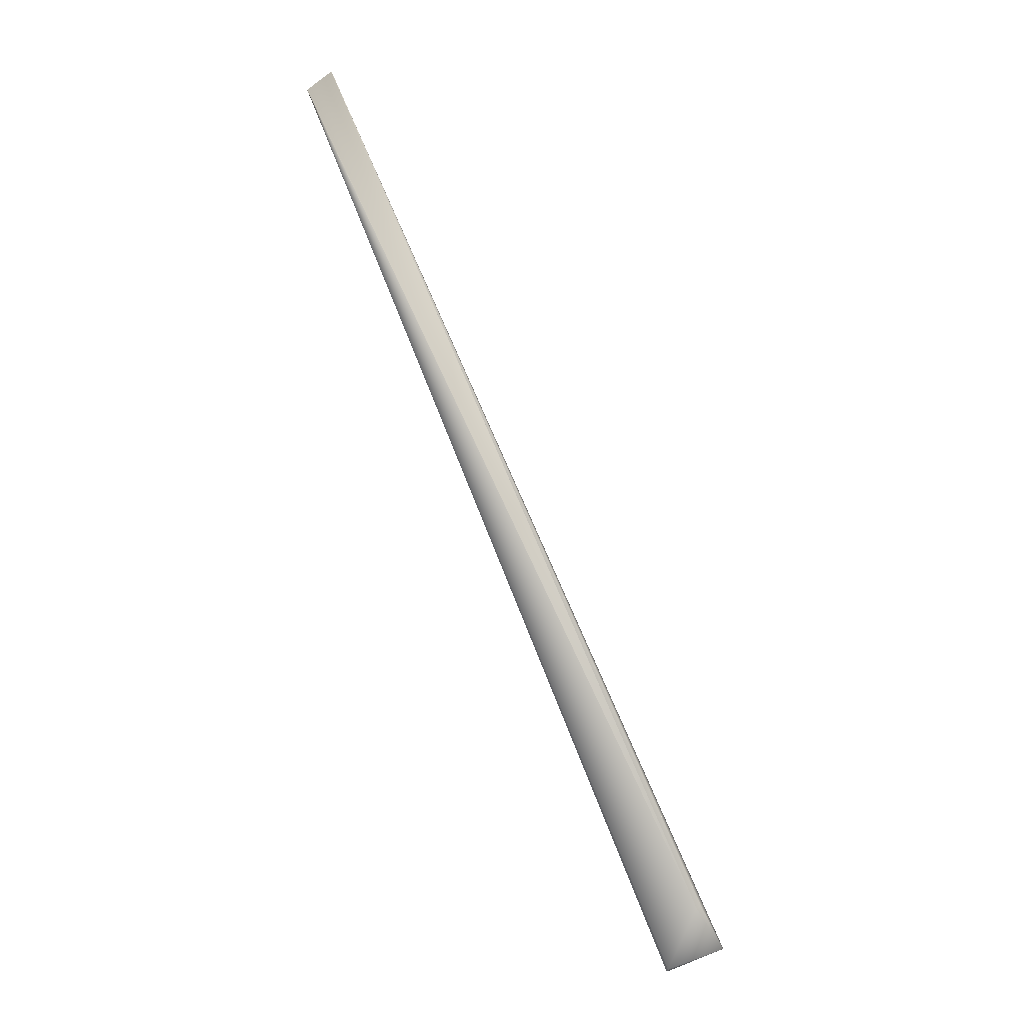
<metadata>
{"format":"obj","ext":"obj","renderer":"f3d","projection":"perspective","resolution":1024,"background":"white","views":[{"elev":-37.8,"azim":-148.1,"up":"+Z"}]}
</metadata>
<code>
v 0.1174 0.721 0.8921
v -0.02998 0.05309 0.000787
v 0.1169 0.721 0.8923
v 0.03156 0.01858 -0.05131
v 0.0315 0.01866 -0.05131
v 0.1137 0.7211 0.8935
v 0.03144 0.01873 -0.05132
v 0.03139 0.0188 -0.05133
v 0.03133 0.01888 -0.05134
v 0.03127 0.01895 -0.05135
v 0.03122 0.01902 -0.05136
v 0.03116 0.01909 -0.05136
v 0.1132 0.7211 0.8937
v 0.0311 0.01917 -0.05137
v 0.1126 0.7211 0.8939
v 0.03105 0.01924 -0.05138
v 0.1121 0.7211 0.8941
v 0.03099 0.01931 -0.05139
v 0.1116 0.7211 0.8943
v 0.03093 0.01938 -0.05139
v 0.1111 0.7211 0.8945
v 0.03087 0.01945 -0.0514
v 0.1105 0.7211 0.8947
v 0.03082 0.01952 -0.05141
v 0.11 0.7211 0.8949
v 0.03076 0.01959 -0.05142
v 0.1095 0.7211 0.8951
v 0.0307 0.01966 -0.05142
v 0.109 0.7211 0.8953
v 0.03065 0.01973 -0.05143
v 0.1085 0.7211 0.8955
v 0.03059 0.0198 -0.05144
v 0.108 0.7211 0.8957
v 0.03053 0.01987 -0.05144
v 0.1074 0.7211 0.8959
v 0.03048 0.01994 -0.05145
v 0.1069 0.7211 0.8961
v 0.03042 0.02001 -0.05146
v 0.1064 0.7211 0.8963
v 0.03036 0.02007 -0.05146
v 0.1059 0.721 0.8965
v 0.03031 0.02014 -0.05147
v 0.1054 0.721 0.8967
v 0.03025 0.02021 -0.05148
v 0.1049 0.721 0.8969
v 0.03019 0.02028 -0.05149
v 0.1044 0.721 0.8971
v 0.03014 0.02034 -0.05149
v 0.1039 0.721 0.8973
v 0.03008 0.02041 -0.0515
v 0.1034 0.721 0.8974
v 0.03002 0.02048 -0.0515
v 0.1029 0.721 0.8976
v 0.02997 0.02054 -0.05151
v 0.1024 0.721 0.8978
v 0.02991 0.02061 -0.05152
v 0.1019 0.721 0.898
v 0.02985 0.02068 -0.05152
v 0.1014 0.721 0.8982
v 0.0298 0.02074 -0.05153
v 0.1009 0.721 0.8984
v 0.02974 0.02081 -0.05153
v 0.1004 0.721 0.8986
v 0.02968 0.02087 -0.05154
v 0.0999 0.7209 0.8988
v 0.02963 0.02094 -0.05155
v 0.09941 0.7209 0.899
v 0.02957 0.021 -0.05155
v 0.09892 0.7209 0.8992
v 0.02952 0.02107 -0.05156
v 0.09844 0.7209 0.8993
v 0.02946 0.02113 -0.05156
v 0.09795 0.7209 0.8995
v 0.0294 0.02119 -0.05157
v 0.09747 0.7209 0.8997
v 0.02935 0.02125 -0.05157
v 0.09698 0.7209 0.8999
v 0.02929 0.02132 -0.05158
v 0.0965 0.7209 0.9001
v 0.02923 0.02138 -0.05158
v 0.09602 0.7208 0.9003
v 0.02918 0.02144 -0.05159
v 0.09554 0.7208 0.9005
v 0.02912 0.0215 -0.05159
v 0.09506 0.7208 0.9006
v 0.02907 0.02157 -0.0516
v 0.09459 0.7208 0.9008
v 0.02901 0.02163 -0.0516
v 0.09411 0.7208 0.901
v 0.02895 0.02169 -0.05161
v 0.09364 0.7207 0.9012
v 0.0289 0.02175 -0.05161
v 0.09317 0.7207 0.9014
v 0.02884 0.02181 -0.05162
v 0.0927 0.7207 0.9016
v 0.02878 0.02187 -0.05162
v 0.09223 0.7207 0.9017
v 0.02873 0.02193 -0.05162
v 0.09177 0.7206 0.9019
v 0.02867 0.02199 -0.05163
v 0.09133 0.7206 0.9021
v 0.02862 0.02205 -0.05163
v 0.09089 0.7206 0.9023
v 0.02857 0.0221 -0.05163
v 0.09047 0.7206 0.9024
v 0.02851 0.02216 -0.05164
v 0.09005 0.7206 0.9026
v 0.02846 0.02221 -0.05164
v 0.08965 0.7205 0.9027
v 0.02841 0.02226 -0.05164
v 0.08925 0.7205 0.9029
v 0.02837 0.02231 -0.05165
v 0.08887 0.7205 0.9031
v 0.02832 0.02236 -0.05165
v 0.08849 0.7205 0.9032
v 0.02827 0.02241 -0.05165
v 0.08813 0.7204 0.9033
v 0.02823 0.02245 -0.05165
v 0.08778 0.7204 0.9035
v 0.02818 0.0225 -0.05166
v 0.08743 0.7204 0.9036
v 0.02814 0.02254 -0.05166
v 0.0871 0.7204 0.9037
v 0.0281 0.02258 -0.05166
v 0.08677 0.7203 0.9039
v 0.02806 0.02262 -0.05166
v 0.08646 0.7203 0.904
v 0.02802 0.02266 -0.05167
v 0.08615 0.7203 0.9041
v 0.02798 0.0227 -0.05167
v 0.08586 0.7203 0.9042
v 0.02795 0.02273 -0.05167
v 0.08557 0.7203 0.9043
v 0.02791 0.02277 -0.05167
v 0.0853 0.7202 0.9044
v 0.02788 0.0228 -0.05167
v 0.08503 0.7202 0.9046
v 0.02784 0.02284 -0.05167
v 0.08477 0.7202 0.9047
v 0.02781 0.02287 -0.05168
v 0.08453 0.7202 0.9048
v 0.02778 0.0229 -0.05168
v 0.08429 0.7202 0.9048
v 0.02775 0.02293 -0.05168
v 0.08406 0.7201 0.9049
v 0.02772 0.02296 -0.05168
v 0.08384 0.7201 0.905
v 0.02769 0.02299 -0.05168
v 0.08363 0.7201 0.9051
v 0.02766 0.02301 -0.05168
v 0.08343 0.7201 0.9052
v 0.02764 0.02304 -0.05168
v 0.08323 0.7201 0.9053
v 0.02762 0.02306 -0.05169
v 0.08305 0.7201 0.9053
v 0.02757 0.02311 -0.05169
v 0.08288 0.72 0.9054
v 0.08271 0.72 0.9055
v 0.02755 0.02312 -0.05169
v 0.08255 0.72 0.9055
v 0.02753 0.02314 -0.05169
v 0.08241 0.72 0.9056
v 0.02751 0.02316 -0.05169
v 0.08227 0.72 0.9056
v 0.02749 0.02318 -0.05169
v 0.08214 0.72 0.9057
v 0.02747 0.0232 -0.05169
v 0.08202 0.72 0.9057
v 0.02746 0.02321 -0.05169
v 0.0819 0.72 0.9058
v 0.02745 0.02322 -0.05169
v 0.0818 0.72 0.9058
v 0.02743 0.02324 -0.05169
v 0.08123 0.7199 0.906
v 0.02742 0.02325 -0.05169
v 0.02741 0.02326 -0.05169
v 0.0274 0.02327 -0.05169
v 0.02739 0.02328 -0.05169
v 0.02738 0.02329 -0.05169
v 0.02738 0.02329 -0.05169
v 0.02737 0.0233 -0.05169
v 0.02736 0.02331 -0.05169
v -0.002489 -0.003033 0.01688
v 0.01488 0.008254 0.003686
v -0.02831 -0.01564 -0.02308
v -0.03005 0.05305 0.000839
v 0.1164 0.721 0.8925
v 0.1158 0.721 0.8927
v 0.1153 0.721 0.8929
v 0.1148 0.7211 0.8931
v 0.1142 0.7211 0.8933
v 0.0817 0.7199 0.9059
v 0.08162 0.7199 0.9059
v 0.08154 0.7199 0.9059
v 0.08147 0.7199 0.906
v 0.08141 0.7199 0.906
v 0.08136 0.7199 0.906
v 0.08131 0.7199 0.906
v 0.08128 0.7199 0.906
v 0.08125 0.7199 0.906
v 0.08124 0.7199 0.906
v -0.0283 -0.01567 -0.02307
v -0.02829 -0.01569 -0.02306
v -0.02829 -0.01571 -0.02305
v -0.02828 -0.01574 -0.02304
v -0.02827 -0.01576 -0.02304
v -0.02827 -0.01578 -0.02303
v -0.02826 -0.0158 -0.02302
v -0.02825 -0.01583 -0.02301
v -0.02825 -0.01585 -0.023
v -0.02824 -0.01587 -0.023
v -0.02823 -0.0159 -0.02299
v -0.02823 -0.01592 -0.02298
v -0.02822 -0.01594 -0.02297
v -0.02822 -0.01597 -0.02296
v -0.02821 -0.01599 -0.02296
v -0.0282 -0.01601 -0.02295
v -0.0282 -0.01603 -0.02294
v -0.02819 -0.01605 -0.02293
v -0.02818 -0.01608 -0.02293
v -0.02818 -0.0161 -0.02292
v -0.02817 -0.01612 -0.02291
v -0.02816 -0.01614 -0.0229
v -0.02816 -0.01617 -0.02289
v -0.02815 -0.01619 -0.02289
v -0.02814 -0.01621 -0.02288
v -0.02814 -0.01623 -0.02287
v -0.02813 -0.01625 -0.02286
v -0.02812 -0.01628 -0.02286
v -0.02812 -0.0163 -0.02285
v -0.02811 -0.01632 -0.02284
v -0.0281 -0.01634 -0.02283
v -0.0281 -0.01637 -0.02282
v -0.02809 -0.01639 -0.02282
v -0.02808 -0.01641 -0.02281
v -0.02808 -0.01643 -0.0228
v -0.02807 -0.01645 -0.02279
v -0.02806 -0.01647 -0.02278
v -0.02806 -0.01649 -0.02278
v -0.02805 -0.01651 -0.02277
v -0.02804 -0.01654 -0.02276
v -0.02804 -0.01656 -0.02275
v -0.02803 -0.01658 -0.02275
v -0.02802 -0.0166 -0.02274
v -0.02801 -0.01662 -0.02273
v -0.02801 -0.01664 -0.02272
v -0.028 -0.01666 -0.02271
v -0.02799 -0.01668 -0.02271
v -0.02798 -0.0167 -0.0227
v -0.02798 -0.01672 -0.02269
v -0.02797 -0.01674 -0.02268
v -0.02796 -0.01676 -0.02268
v -0.02795 -0.01678 -0.02267
v -0.02795 -0.0168 -0.02266
v -0.02794 -0.01682 -0.02265
v -0.02793 -0.01684 -0.02265
v -0.02793 -0.01686 -0.02264
v -0.02792 -0.01687 -0.02263
v -0.02791 -0.01689 -0.02263
v -0.02791 -0.01691 -0.02262
v -0.0279 -0.01692 -0.02261
v -0.02789 -0.01694 -0.02261
v -0.02789 -0.01695 -0.0226
v -0.02788 -0.01697 -0.0226
v -0.02788 -0.01698 -0.02259
v -0.02787 -0.01699 -0.02258
v -0.02787 -0.01701 -0.02258
v -0.02786 -0.01702 -0.02257
v -0.02786 -0.01703 -0.02257
v -0.02785 -0.01705 -0.02256
v -0.02785 -0.01706 -0.02256
v -0.02784 -0.01707 -0.02255
v -0.02784 -0.01708 -0.02255
v -0.02783 -0.01709 -0.02254
v -0.02783 -0.0171 -0.02254
v -0.02782 -0.01711 -0.02254
v -0.02782 -0.01712 -0.02253
v -0.02782 -0.01713 -0.02253
v -0.02781 -0.01713 -0.02252
v -0.02781 -0.01715 -0.02252
v -0.0278 -0.01716 -0.02252
v -0.0278 -0.01716 -0.02251
v -0.0278 -0.01717 -0.02251
v -0.0278 -0.01717 -0.02251
v -0.02779 -0.01718 -0.0225
v -0.02779 -0.01719 -0.0225
v -0.02779 -0.01719 -0.0225
v -0.02779 -0.01719 -0.0225
v -0.02779 -0.0172 -0.0225
v -0.02778 -0.0172 -0.02249
v -0.02778 -0.01721 -0.02249
v -0.02778 -0.01721 -0.02249
v -0.02778 -0.01721 -0.02249
v -0.02778 -0.01721 -0.02249
v -0.02778 -0.01722 -0.02249
v 0.000564 -0.000909 0
v -0.02778 -0.01722 -0.02249
v -0.03449 0.05002 0.0043
v -0.03012 0.05301 0.000891
v -0.03019 0.05297 0.000942
v -0.03026 0.05293 0.000994
v -0.03033 0.05289 0.001045
v -0.0304 0.05285 0.001096
v -0.03047 0.0528 0.001147
v -0.03053 0.05276 0.001198
v -0.0306 0.05272 0.001249
v -0.03067 0.05268 0.0013
v -0.03074 0.05264 0.00135
v -0.0308 0.0526 0.001401
v -0.03087 0.05256 0.001451
v -0.03094 0.05252 0.001501
v -0.03101 0.05248 0.001551
v -0.03107 0.05244 0.001601
v -0.03114 0.0524 0.001651
v -0.0312 0.05236 0.001701
v -0.03127 0.05232 0.001751
v -0.03133 0.05228 0.0018
v -0.0314 0.05224 0.001849
v -0.03146 0.05219 0.001899
v -0.03153 0.05215 0.001948
v -0.03159 0.05211 0.001997
v -0.03166 0.05207 0.002045
v -0.03172 0.05203 0.002094
v -0.03178 0.05199 0.002143
v -0.03185 0.05195 0.002191
v -0.03191 0.05191 0.00224
v -0.03197 0.05187 0.002288
v -0.03204 0.05183 0.002336
v -0.0321 0.05178 0.002384
v -0.03216 0.05174 0.002432
v -0.03222 0.0517 0.002479
v -0.03228 0.05166 0.002527
v -0.03234 0.05162 0.002574
v -0.0324 0.05158 0.002622
v -0.03247 0.05154 0.002669
v -0.03252 0.0515 0.002716
v -0.03259 0.05146 0.002763
v -0.03265 0.05141 0.002809
v -0.0327 0.05137 0.002856
v -0.03276 0.05133 0.002903
v -0.03282 0.05129 0.002949
v -0.03288 0.05125 0.002995
v -0.03294 0.05121 0.003041
v -0.033 0.05117 0.003087
v -0.03306 0.05112 0.003133
v -0.03311 0.05108 0.003179
v -0.03317 0.05104 0.003225
v -0.03323 0.051 0.003269
v -0.03328 0.05096 0.003313
v -0.03333 0.05092 0.003355
v -0.03338 0.05088 0.003397
v -0.03344 0.05085 0.003437
v -0.03349 0.05081 0.003476
v -0.03353 0.05077 0.003515
v -0.03358 0.05074 0.003552
v -0.03362 0.0507 0.003589
v -0.03367 0.05067 0.003624
v -0.03371 0.05064 0.003659
v -0.03375 0.05061 0.003693
v -0.03379 0.05058 0.003725
v -0.03383 0.05054 0.003757
v -0.03387 0.05052 0.003788
v -0.0339 0.05049 0.003817
v -0.03394 0.05046 0.003846
v -0.03397 0.05043 0.003874
v -0.03401 0.05041 0.003901
v -0.03404 0.05038 0.003927
v -0.03407 0.05036 0.003952
v -0.0341 0.05033 0.003977
v -0.03413 0.05031 0.004
v -0.03415 0.05029 0.004022
v -0.03418 0.05027 0.004044
v -0.0342 0.05025 0.004065
v -0.03423 0.05023 0.004084
v -0.03425 0.05021 0.004103
v -0.03427 0.0502 0.004121
v -0.03429 0.05018 0.004138
v -0.03431 0.05016 0.004155
v -0.03433 0.05015 0.00417
v -0.03435 0.05013 0.004184
v -0.03436 0.05012 0.004198
v -0.03438 0.05011 0.004211
v -0.03439 0.0501 0.004223
v -0.03441 0.05009 0.004234
v -0.03442 0.05008 0.004244
v -0.03443 0.05007 0.004253
v -0.03444 0.05006 0.004262
v -0.03445 0.05005 0.004269
v -0.03446 0.05004 0.004276
v -0.03446 0.05004 0.004282
v -0.03447 0.05003 0.004287
v -0.03447 0.05003 0.004291
v 0.02759 0.02308 -0.05169
v -0.02781 -0.01714 -0.02252
v 0.02737 0.0233 -0.05169
v -0.02778 -0.01722 -0.02249
v -0.03448 0.05002 0.004297
v -0.03448 0.05002 0.004299
f 1 2 3
f 1 4 5
f 1 3 6
f 1 5 7
f 1 7 8
f 1 8 9
f 1 9 10
f 1 10 11
f 1 11 12
f 1 6 13
f 1 12 14
f 1 13 15
f 1 14 16
f 1 15 17
f 1 16 18
f 1 17 19
f 1 18 20
f 1 19 21
f 1 20 22
f 1 21 23
f 1 22 24
f 1 23 25
f 1 24 26
f 1 25 27
f 1 26 28
f 1 27 29
f 1 28 30
f 1 29 31
f 1 30 32
f 1 31 33
f 1 32 34
f 1 33 35
f 1 34 36
f 1 35 37
f 1 36 38
f 1 37 39
f 1 38 40
f 1 39 41
f 1 40 42
f 1 41 43
f 1 42 44
f 1 43 45
f 1 44 46
f 1 45 47
f 1 46 48
f 1 47 49
f 1 48 50
f 1 49 51
f 1 50 52
f 1 51 53
f 1 52 54
f 1 53 55
f 1 54 56
f 1 55 57
f 1 56 58
f 1 57 59
f 1 58 60
f 1 59 61
f 1 60 62
f 1 61 63
f 1 62 64
f 1 63 65
f 1 64 66
f 1 65 67
f 1 66 68
f 1 67 69
f 1 68 70
f 1 69 71
f 1 70 72
f 1 71 73
f 1 72 74
f 1 73 75
f 1 74 76
f 1 75 77
f 1 76 78
f 1 77 79
f 1 78 80
f 1 79 81
f 1 80 82
f 1 81 83
f 1 82 84
f 1 83 85
f 1 84 86
f 1 85 87
f 1 86 88
f 1 87 89
f 1 88 90
f 1 89 91
f 1 90 92
f 1 91 93
f 1 92 94
f 1 93 95
f 1 94 96
f 1 95 97
f 1 96 98
f 1 97 99
f 1 98 100
f 1 99 101
f 1 100 102
f 1 101 103
f 1 102 104
f 1 103 105
f 1 104 106
f 1 105 107
f 1 106 108
f 1 107 109
f 1 108 110
f 1 109 111
f 1 110 112
f 1 111 113
f 1 112 114
f 1 113 115
f 1 114 116
f 1 115 117
f 1 116 118
f 1 117 119
f 1 118 120
f 1 119 121
f 1 120 122
f 1 121 123
f 1 122 124
f 1 123 125
f 1 124 126
f 1 125 127
f 1 126 128
f 1 127 129
f 1 128 130
f 1 129 131
f 1 130 132
f 1 131 133
f 1 132 134
f 1 133 135
f 1 134 136
f 1 135 137
f 1 136 138
f 1 137 139
f 1 138 140
f 1 139 141
f 1 140 142
f 1 141 143
f 1 142 144
f 1 143 145
f 1 144 146
f 1 145 147
f 1 146 148
f 1 147 149
f 1 148 150
f 1 149 151
f 1 150 152
f 1 151 153
f 1 152 154
f 1 153 155
f 1 154 156
f 1 155 157
f 1 157 158
f 1 156 159
f 1 158 160
f 1 159 161
f 1 160 162
f 1 161 163
f 1 162 164
f 1 163 165
f 1 164 166
f 1 165 167
f 1 166 168
f 1 167 169
f 1 168 170
f 1 169 171
f 1 170 172
f 1 171 173
f 1 172 174
f 1 173 175
f 1 175 176
f 1 176 177
f 1 177 178
f 1 178 179
f 1 179 180
f 1 180 181
f 1 181 182
f 1 174 183
f 1 183 184
f 1 184 4
f 1 182 2
f 2 185 186
f 2 186 174
f 2 187 3
f 2 188 187
f 2 189 188
f 2 190 189
f 2 191 190
f 2 6 191
f 2 13 6
f 2 15 13
f 2 17 15
f 2 19 17
f 2 21 19
f 2 23 21
f 2 25 23
f 2 27 25
f 2 29 27
f 2 31 29
f 2 33 31
f 2 35 33
f 2 37 35
f 2 39 37
f 2 41 39
f 2 43 41
f 2 45 43
f 2 47 45
f 2 49 47
f 2 51 49
f 2 53 51
f 2 55 53
f 2 57 55
f 2 59 57
f 2 61 59
f 2 63 61
f 2 65 63
f 2 67 65
f 2 69 67
f 2 71 69
f 2 73 71
f 2 75 73
f 2 77 75
f 2 79 77
f 2 81 79
f 2 83 81
f 2 85 83
f 2 87 85
f 2 89 87
f 2 91 89
f 2 93 91
f 2 95 93
f 2 97 95
f 2 99 97
f 2 101 99
f 2 103 101
f 2 105 103
f 2 107 105
f 2 109 107
f 2 111 109
f 2 113 111
f 2 115 113
f 2 117 115
f 2 119 117
f 2 121 119
f 2 123 121
f 2 125 123
f 2 127 125
f 2 129 127
f 2 131 129
f 2 133 131
f 2 135 133
f 2 137 135
f 2 139 137
f 2 141 139
f 2 143 141
f 2 145 143
f 2 147 145
f 2 149 147
f 2 151 149
f 2 153 151
f 2 155 153
f 2 157 155
f 2 158 157
f 2 160 158
f 2 162 160
f 2 164 162
f 2 166 164
f 2 168 166
f 2 170 168
f 2 172 170
f 2 192 172
f 2 193 192
f 2 194 193
f 2 195 194
f 2 196 195
f 2 197 196
f 2 198 197
f 2 199 198
f 2 200 199
f 2 201 200
f 2 174 201
f 2 182 185
f 4 185 90
f 4 202 185
f 4 203 202
f 4 204 203
f 4 205 204
f 4 206 205
f 4 207 206
f 4 208 207
f 4 209 208
f 4 210 209
f 4 211 210
f 4 212 211
f 4 213 212
f 4 214 213
f 4 215 214
f 4 216 215
f 4 30 5
f 4 217 216
f 4 32 30
f 4 218 217
f 4 34 32
f 4 219 218
f 4 36 34
f 4 220 219
f 4 38 36
f 4 221 220
f 4 222 221
f 4 223 222
f 4 44 38
f 4 224 223
f 4 46 44
f 4 225 224
f 4 48 46
f 4 226 225
f 4 50 48
f 4 227 226
f 4 52 50
f 4 228 227
f 4 54 52
f 4 229 228
f 4 56 54
f 4 230 229
f 4 58 56
f 4 231 230
f 4 60 58
f 4 232 231
f 4 62 60
f 4 233 232
f 4 64 62
f 4 234 233
f 4 66 64
f 4 235 234
f 4 68 66
f 4 236 235
f 4 70 68
f 4 237 236
f 4 72 70
f 4 238 237
f 4 74 72
f 4 239 238
f 4 76 74
f 4 240 239
f 4 78 76
f 4 241 240
f 4 80 78
f 4 242 241
f 4 243 242
f 4 84 80
f 4 244 243
f 4 86 84
f 4 245 244
f 4 246 245
f 4 90 86
f 4 247 246
f 4 248 247
f 4 249 248
f 4 250 249
f 4 251 250
f 4 252 251
f 4 253 252
f 4 254 253
f 4 255 254
f 4 256 255
f 4 257 256
f 4 258 257
f 4 259 258
f 4 260 259
f 4 261 260
f 4 262 261
f 4 263 262
f 4 264 263
f 4 265 264
f 4 266 265
f 4 267 266
f 4 268 267
f 4 269 268
f 4 270 269
f 4 271 270
f 4 272 271
f 4 273 272
f 4 274 273
f 4 275 274
f 4 276 275
f 4 277 276
f 4 278 277
f 4 279 278
f 4 280 279
f 4 281 280
f 4 282 281
f 4 283 282
f 4 284 283
f 4 285 284
f 4 286 285
f 4 287 286
f 4 288 287
f 4 289 288
f 4 290 289
f 4 291 290
f 4 292 291
f 4 293 292
f 4 294 293
f 4 295 294
f 4 183 296
f 4 184 183
f 4 297 295
f 4 296 297
f 185 202 298
f 185 299 186
f 185 300 299
f 185 301 300
f 185 302 301
f 185 303 302
f 185 304 303
f 185 305 304
f 185 306 305
f 185 307 306
f 185 308 307
f 185 309 308
f 185 310 309
f 185 311 310
f 185 312 311
f 185 313 312
f 185 314 313
f 185 315 314
f 185 316 315
f 185 317 316
f 185 318 317
f 185 319 318
f 185 320 319
f 185 321 320
f 185 322 321
f 185 323 322
f 185 324 323
f 185 325 324
f 185 326 325
f 185 327 326
f 185 328 327
f 185 329 328
f 185 330 329
f 185 331 330
f 185 332 331
f 185 333 332
f 185 334 333
f 185 335 334
f 185 336 335
f 185 337 336
f 185 338 337
f 185 339 338
f 185 340 339
f 185 341 340
f 185 342 341
f 185 343 342
f 185 344 343
f 185 92 90
f 185 345 344
f 185 94 92
f 185 346 345
f 185 96 94
f 185 347 346
f 185 98 96
f 185 348 347
f 185 100 98
f 185 349 348
f 185 102 100
f 185 350 349
f 185 104 102
f 185 351 350
f 185 106 104
f 185 352 351
f 185 108 106
f 185 353 352
f 185 110 108
f 185 354 353
f 185 355 354
f 185 356 355
f 185 357 356
f 185 358 357
f 185 359 358
f 185 360 359
f 185 124 110
f 185 361 360
f 185 362 361
f 185 363 362
f 185 364 363
f 185 365 364
f 185 366 365
f 185 367 366
f 185 368 367
f 185 369 368
f 185 370 369
f 185 371 370
f 185 372 371
f 185 373 372
f 185 374 373
f 185 375 374
f 185 376 375
f 185 377 376
f 185 378 377
f 185 379 378
f 185 380 379
f 185 381 380
f 185 382 381
f 185 383 382
f 185 384 383
f 185 385 384
f 185 386 385
f 185 387 386
f 185 388 387
f 185 389 388
f 185 390 389
f 185 391 390
f 185 392 391
f 185 298 392
f 185 182 124
f 3 187 191
f 3 191 6
f 186 299 174
f 5 28 7
f 5 30 28
f 202 203 298
f 187 188 190
f 187 190 191
f 299 300 174
f 7 26 8
f 7 28 26
f 203 204 298
f 188 189 190
f 300 301 174
f 8 24 9
f 8 26 24
f 204 205 298
f 301 302 174
f 9 24 10
f 205 206 298
f 302 303 174
f 10 22 11
f 10 24 22
f 206 207 298
f 303 304 174
f 11 14 12
f 11 22 14
f 207 208 298
f 304 305 174
f 208 209 298
f 305 306 174
f 14 22 16
f 209 210 298
f 306 307 174
f 16 22 18
f 210 211 298
f 307 308 174
f 18 22 20
f 211 212 298
f 308 309 174
f 212 213 298
f 309 310 174
f 213 214 298
f 310 311 174
f 214 215 298
f 311 312 174
f 215 216 298
f 312 313 174
f 216 217 298
f 313 314 174
f 217 218 298
f 314 315 174
f 218 219 298
f 315 316 174
f 219 220 298
f 316 317 174
f 220 221 298
f 317 318 174
f 38 42 40
f 38 44 42
f 221 222 298
f 318 319 174
f 222 223 298
f 319 320 174
f 223 224 298
f 320 321 174
f 224 225 298
f 321 322 174
f 225 226 298
f 322 323 174
f 226 227 298
f 323 324 174
f 227 228 298
f 324 325 174
f 228 229 298
f 325 326 174
f 229 230 298
f 326 327 174
f 230 231 298
f 327 328 174
f 231 232 298
f 328 329 174
f 232 233 298
f 329 330 174
f 233 234 298
f 330 331 174
f 234 235 174
f 234 174 298
f 331 332 174
f 235 236 174
f 332 333 174
f 236 237 174
f 333 334 174
f 237 238 174
f 334 335 174
f 238 239 174
f 335 336 174
f 239 240 174
f 336 337 174
f 240 241 174
f 337 338 174
f 241 242 174
f 338 339 174
f 80 84 82
f 242 243 174
f 339 340 174
f 243 244 174
f 340 341 174
f 244 245 174
f 341 342 174
f 86 90 88
f 245 246 174
f 342 343 174
f 246 247 174
f 343 344 174
f 247 248 174
f 344 345 174
f 248 249 174
f 345 346 174
f 249 250 174
f 346 347 174
f 250 251 174
f 347 348 174
f 251 252 174
f 348 349 174
f 252 253 174
f 349 350 174
f 253 254 174
f 350 351 174
f 254 255 174
f 351 352 174
f 255 256 174
f 352 353 174
f 256 257 174
f 353 354 174
f 110 124 112
f 257 258 174
f 354 355 174
f 112 124 114
f 258 259 174
f 355 356 174
f 114 124 116
f 259 260 174
f 356 357 174
f 116 124 118
f 260 261 174
f 357 358 174
f 118 124 120
f 261 262 174
f 358 359 174
f 120 124 122
f 262 263 174
f 359 360 174
f 263 264 174
f 360 361 174
f 124 182 126
f 264 265 174
f 361 362 174
f 126 182 128
f 265 266 174
f 362 363 174
f 128 182 130
f 266 267 174
f 363 364 174
f 130 182 132
f 267 268 174
f 364 365 174
f 132 182 134
f 268 269 174
f 365 366 174
f 134 182 136
f 269 270 174
f 366 367 174
f 136 182 138
f 270 271 174
f 367 368 174
f 138 182 140
f 271 272 174
f 368 369 174
f 140 182 142
f 272 273 174
f 369 370 174
f 142 182 144
f 273 274 174
f 370 371 174
f 144 182 146
f 274 275 174
f 371 372 174
f 146 182 148
f 275 276 174
f 372 373 174
f 148 182 150
f 276 277 174
f 373 374 174
f 150 182 152
f 277 278 174
f 374 375 174
f 152 182 154
f 278 279 174
f 375 376 174
f 154 393 156
f 154 182 393
f 279 394 174
f 279 280 394
f 376 377 174
f 393 159 156
f 393 161 159
f 393 163 161
f 393 165 163
f 393 167 165
f 393 395 167
f 393 182 395
f 394 280 281
f 394 281 282
f 394 282 283
f 394 283 174
f 377 378 174
f 378 379 174
f 379 380 174
f 380 381 174
f 283 284 174
f 381 382 174
f 284 285 174
f 382 383 174
f 167 395 169
f 285 286 174
f 383 384 174
f 169 395 171
f 286 287 174
f 384 385 174
f 171 395 173
f 287 288 396
f 287 396 174
f 172 192 174
f 385 386 174
f 173 395 175
f 288 289 396
f 192 193 174
f 386 387 174
f 175 395 176
f 289 290 396
f 193 194 174
f 387 388 174
f 176 395 177
f 290 291 396
f 194 195 174
f 388 389 174
f 177 395 178
f 291 292 396
f 195 196 174
f 389 390 174
f 178 395 179
f 292 293 396
f 196 197 174
f 390 391 174
f 179 395 180
f 293 294 396
f 197 198 174
f 391 392 174
f 180 395 181
f 294 295 396
f 198 199 174
f 392 397 174
f 392 398 397
f 392 298 398
f 181 395 182
f 295 297 396
f 199 200 174
f 396 297 174
f 200 201 174
f 397 398 174
f 398 298 174
f 174 297 183
f 183 297 296

</code>
